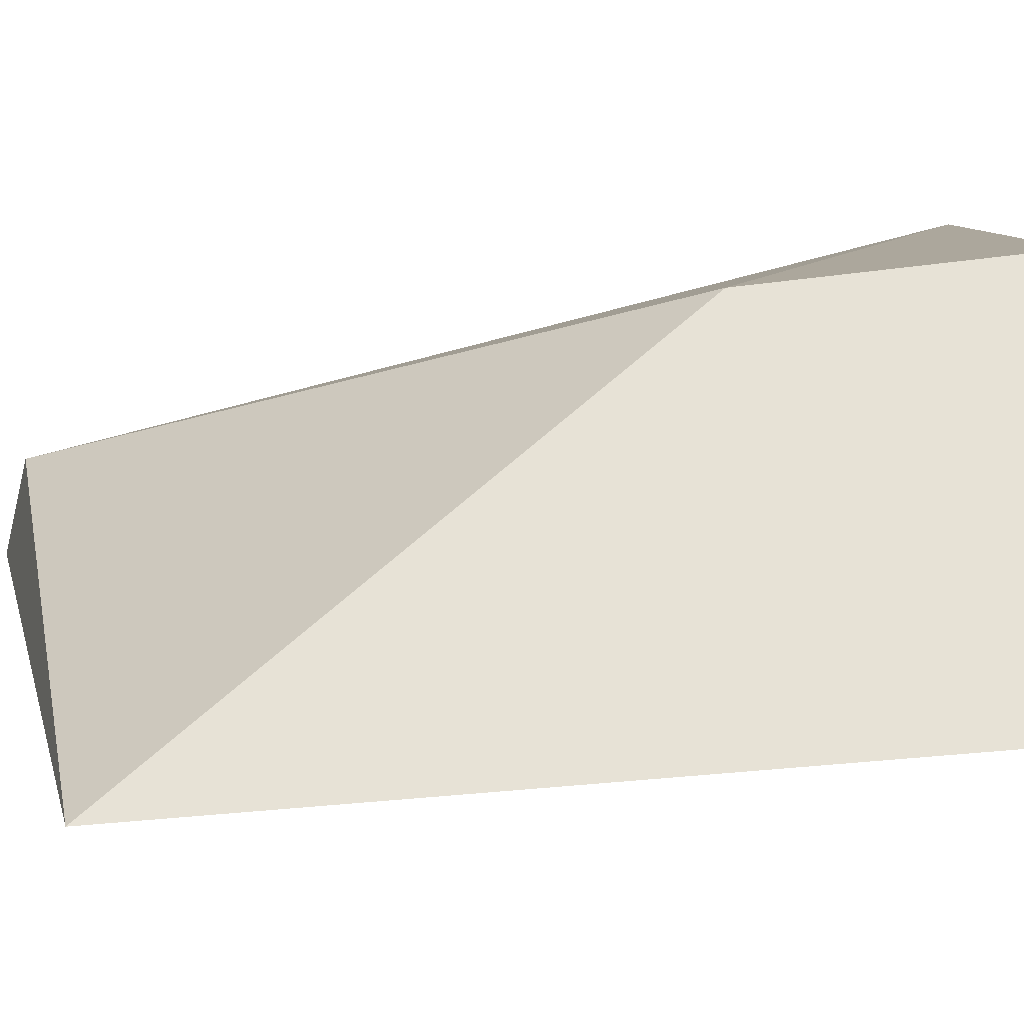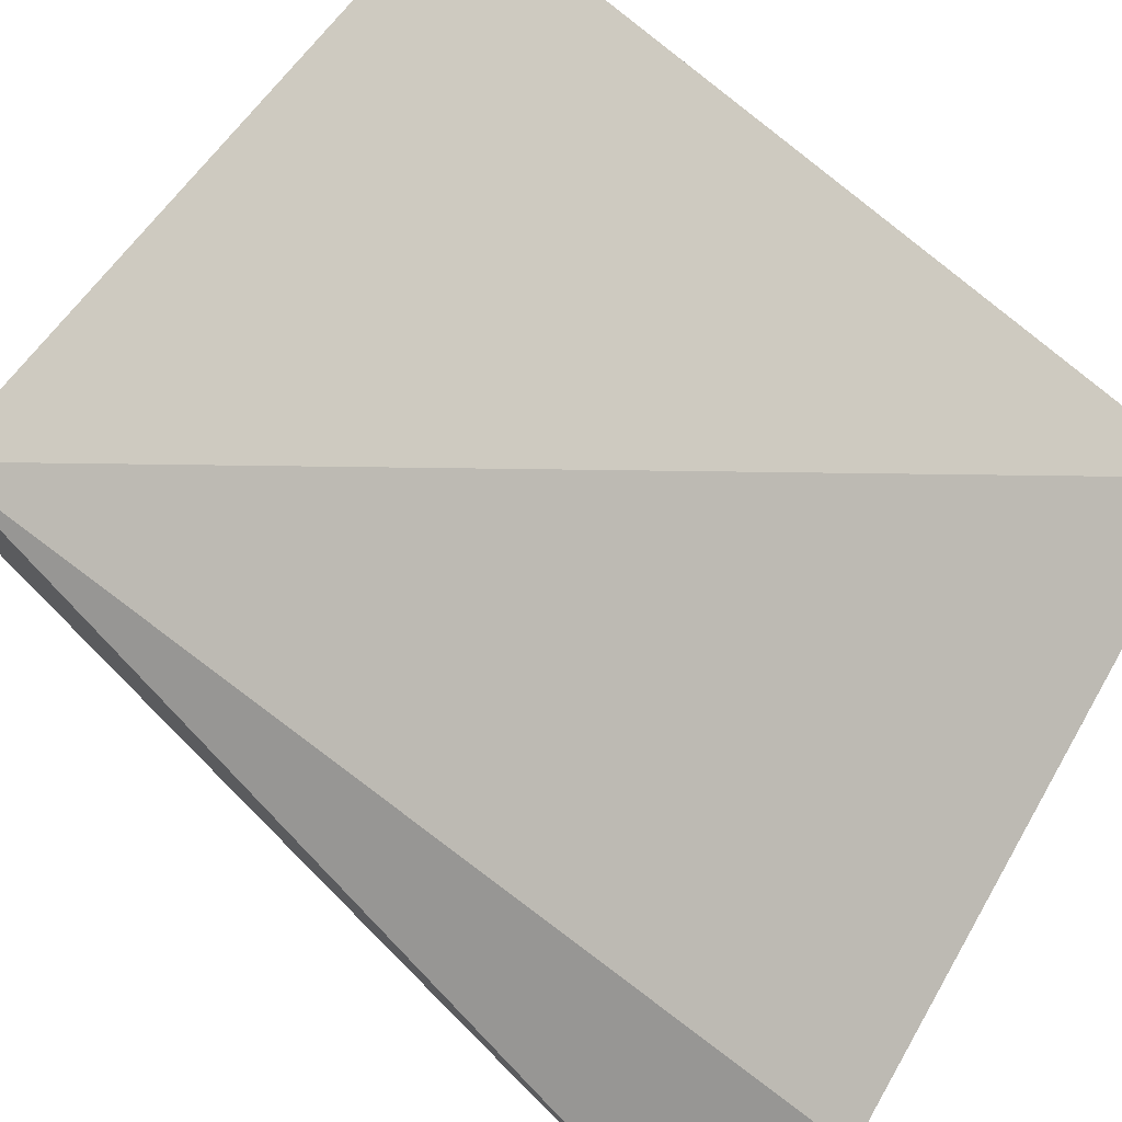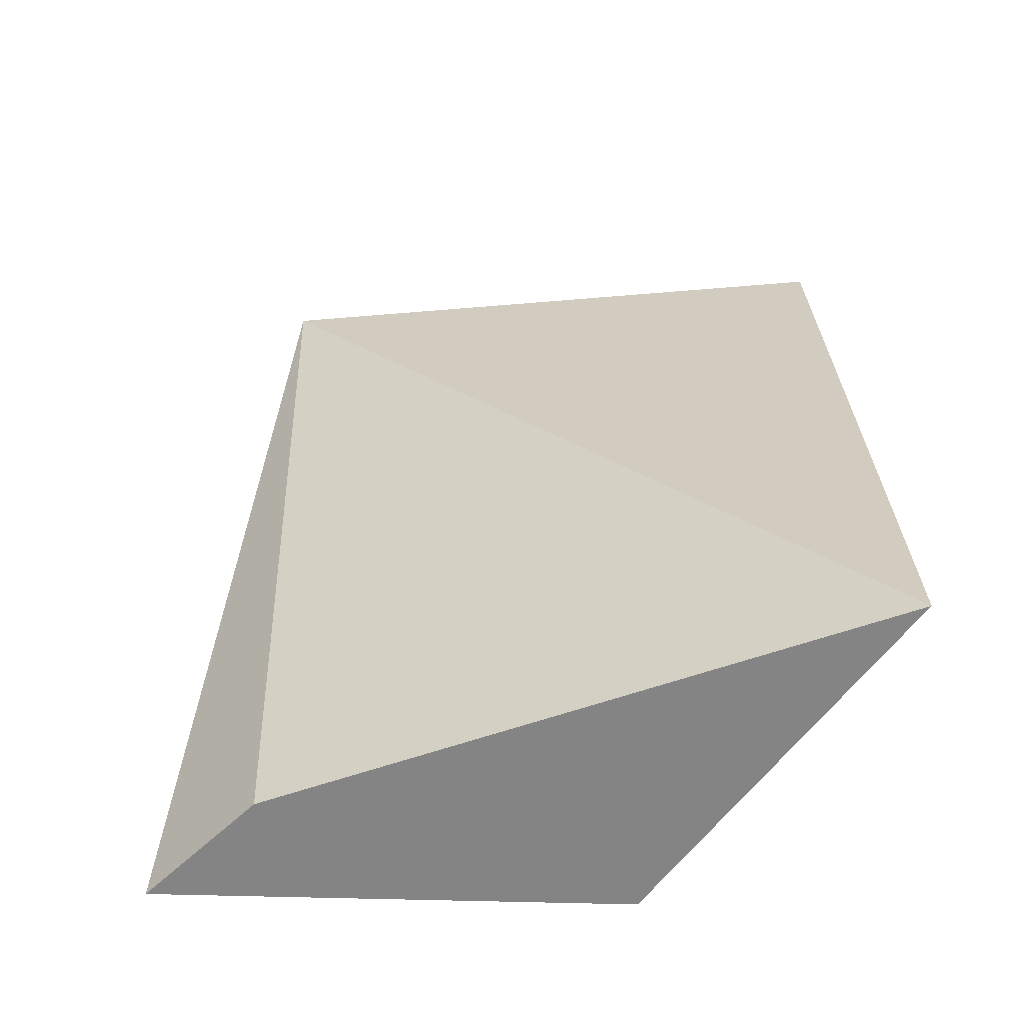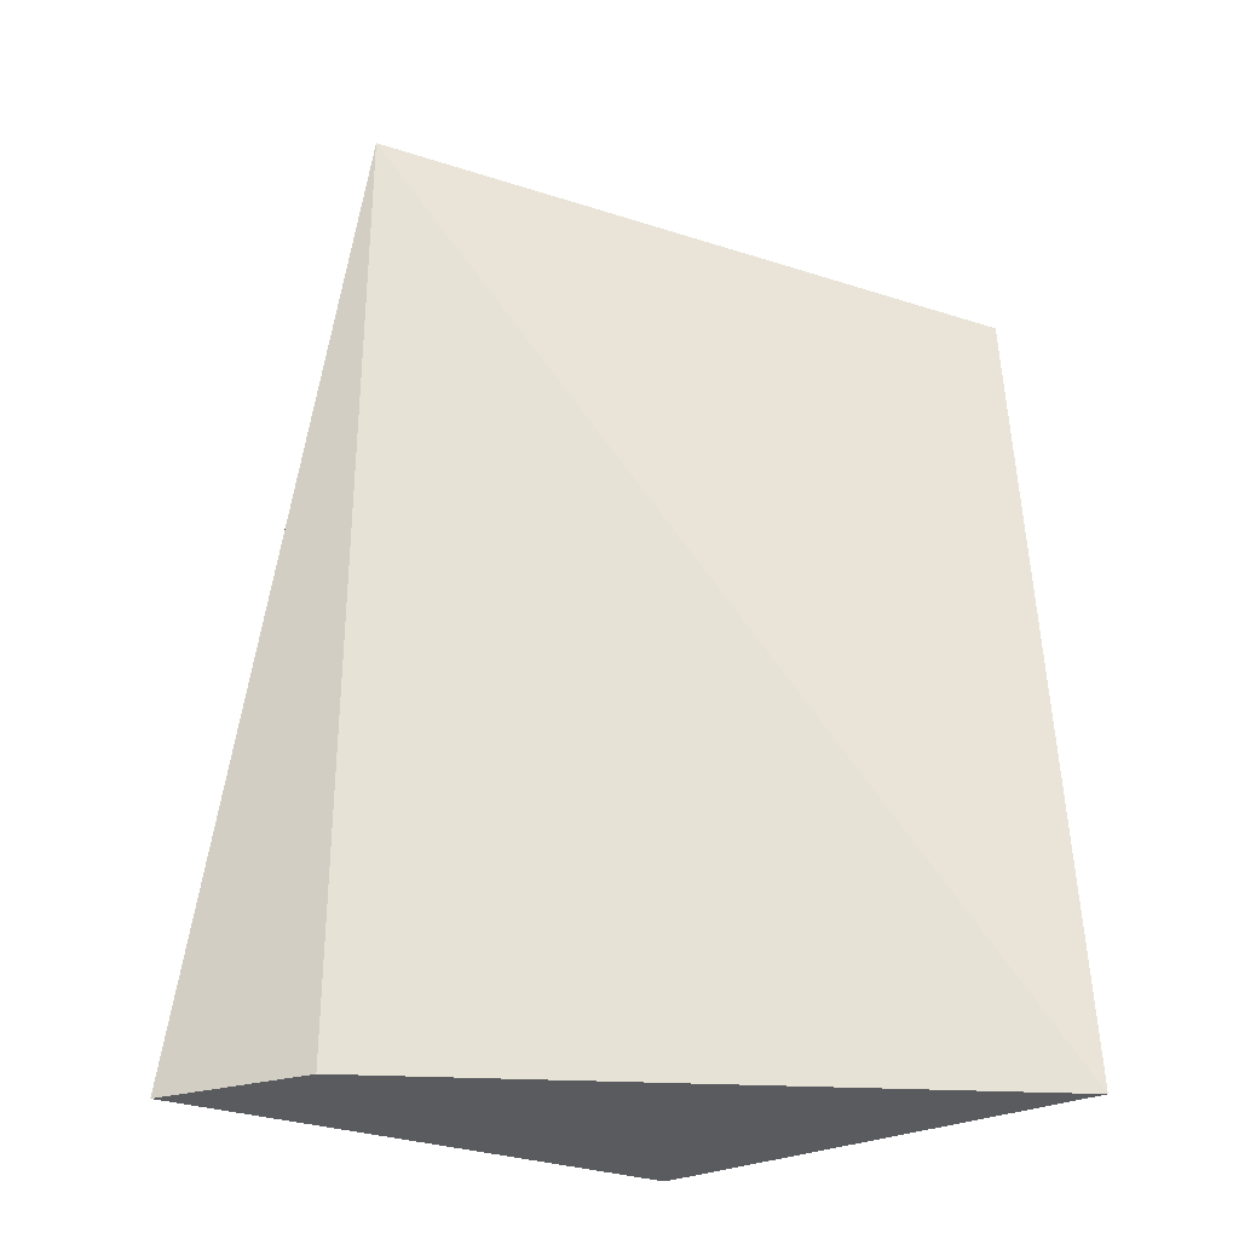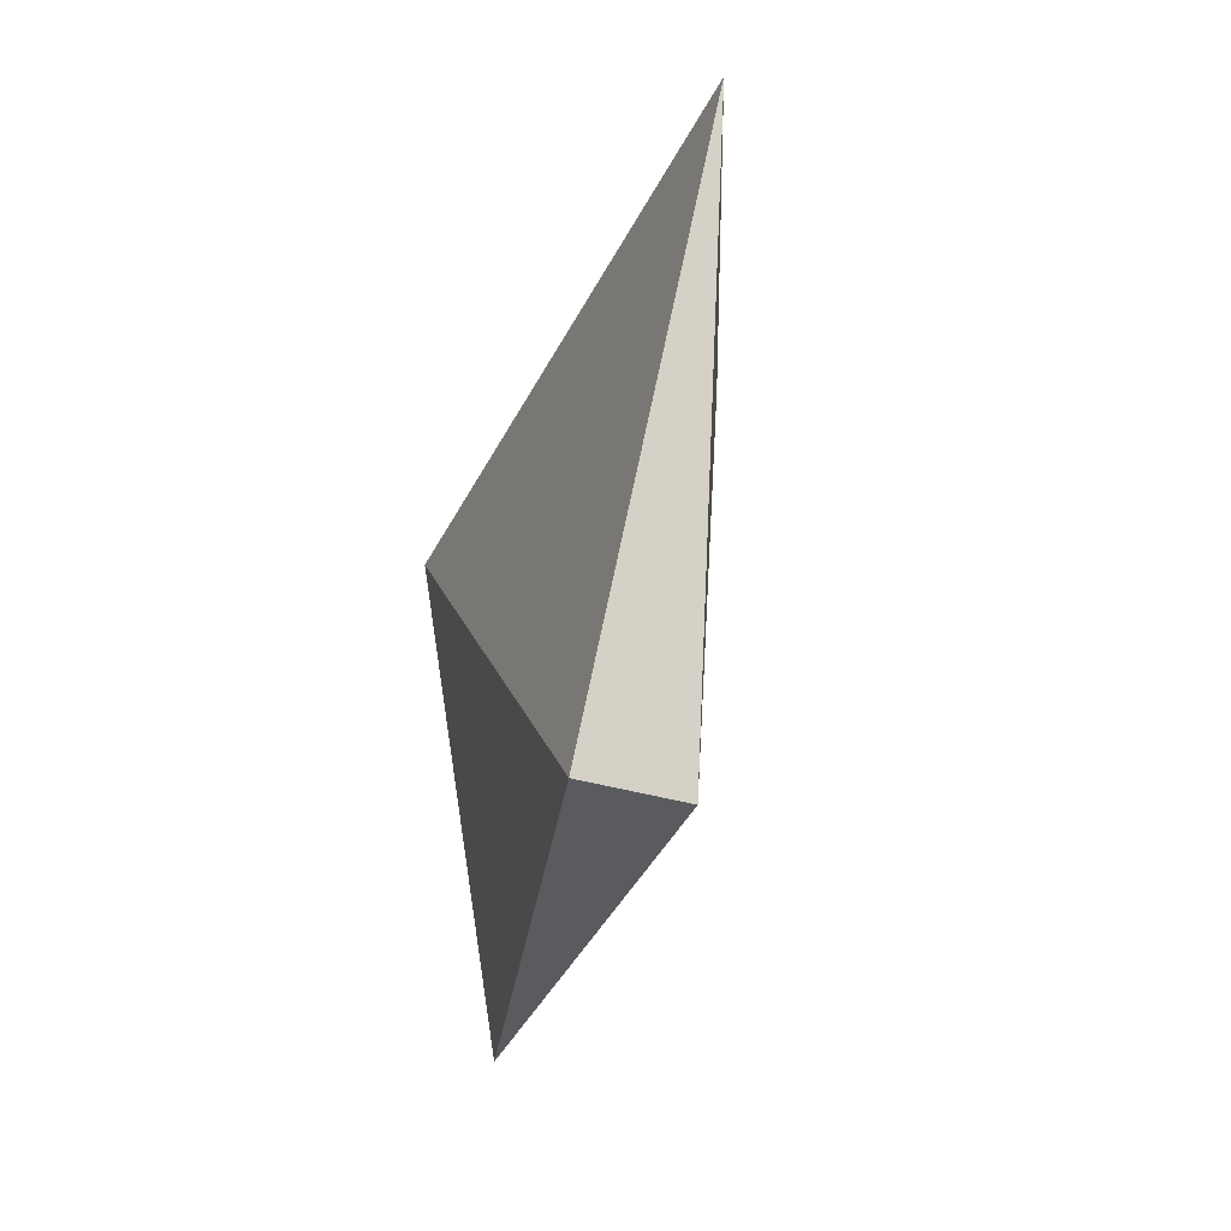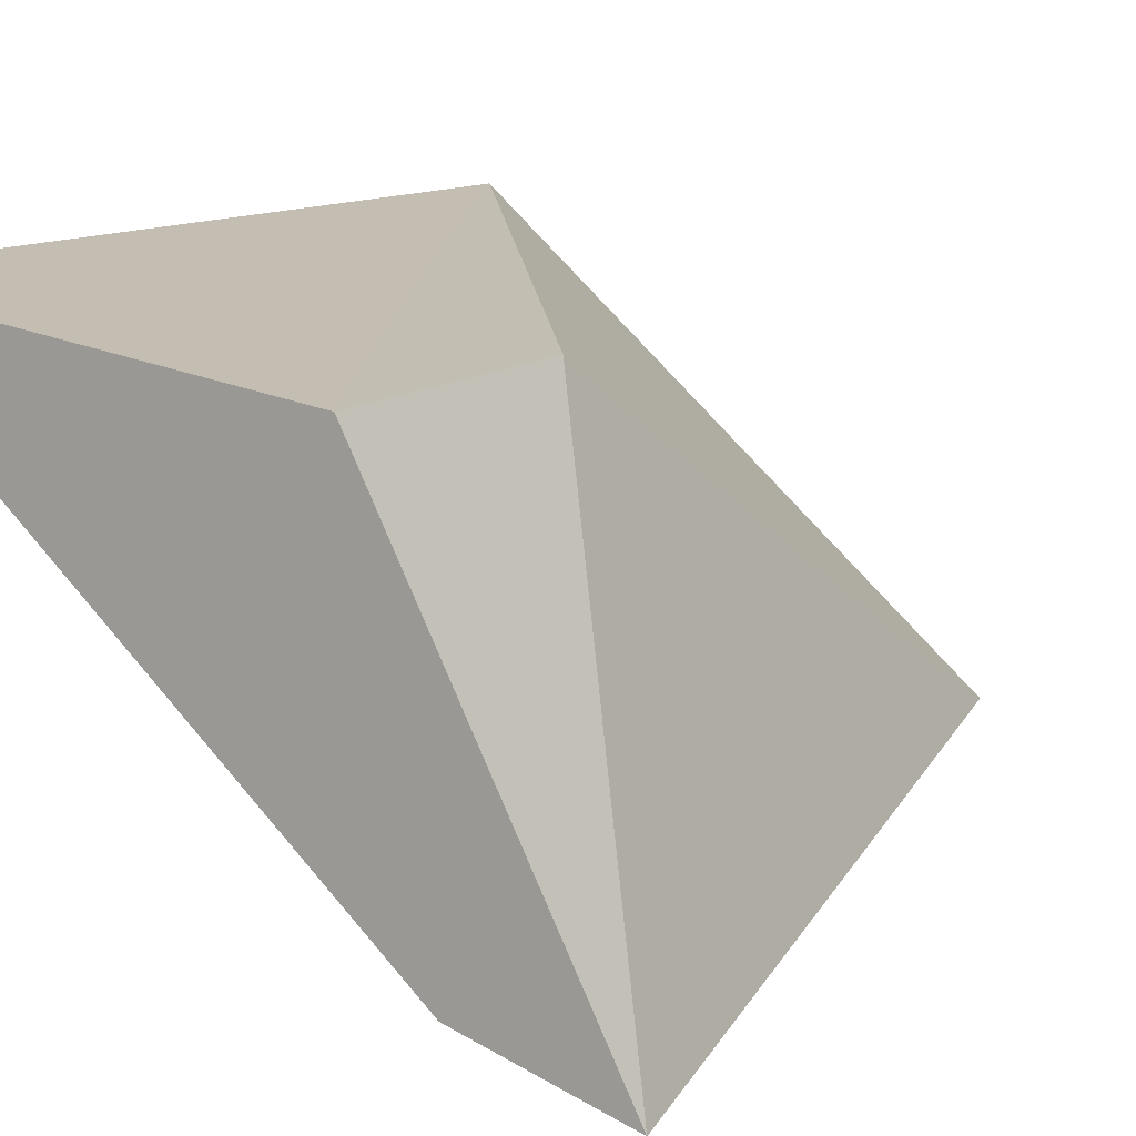
<metadata>
{"format":"obj","ext":"obj","renderer":"f3d","projection":"perspective","resolution":1024,"background":"white","views":[{"elev":71.1,"azim":-97.0,"up":"+Z"},{"elev":-58.6,"azim":-131.8,"up":"+Z"},{"elev":-61.4,"azim":-118.7,"up":"+Y"},{"elev":-32.0,"azim":-142.0,"up":"+Y"},{"elev":75.0,"azim":145.2,"up":"+Y"},{"elev":12.1,"azim":29.6,"up":"+Z"}]}
</metadata>
<code>
v -54.12 -2.534 -104.3
v -49.89 -8.323 -107.7
v -51.42 -6.353 -104.7
v -51.4 -1.808 -107.8
v -54.36 -8.323 -104.3
v -50.96 -2.049 -107.3
v -50.92 -8.323 -107.3
v -51.42 -8.325 -104.7
f 5 1 4
f 6 3 2
f 6 2 4
f 6 1 3
f 6 4 1
f 7 5 4
f 7 4 2
f 8 2 3
f 8 3 1
f 8 1 5
f 8 7 2
f 8 5 7

</code>
